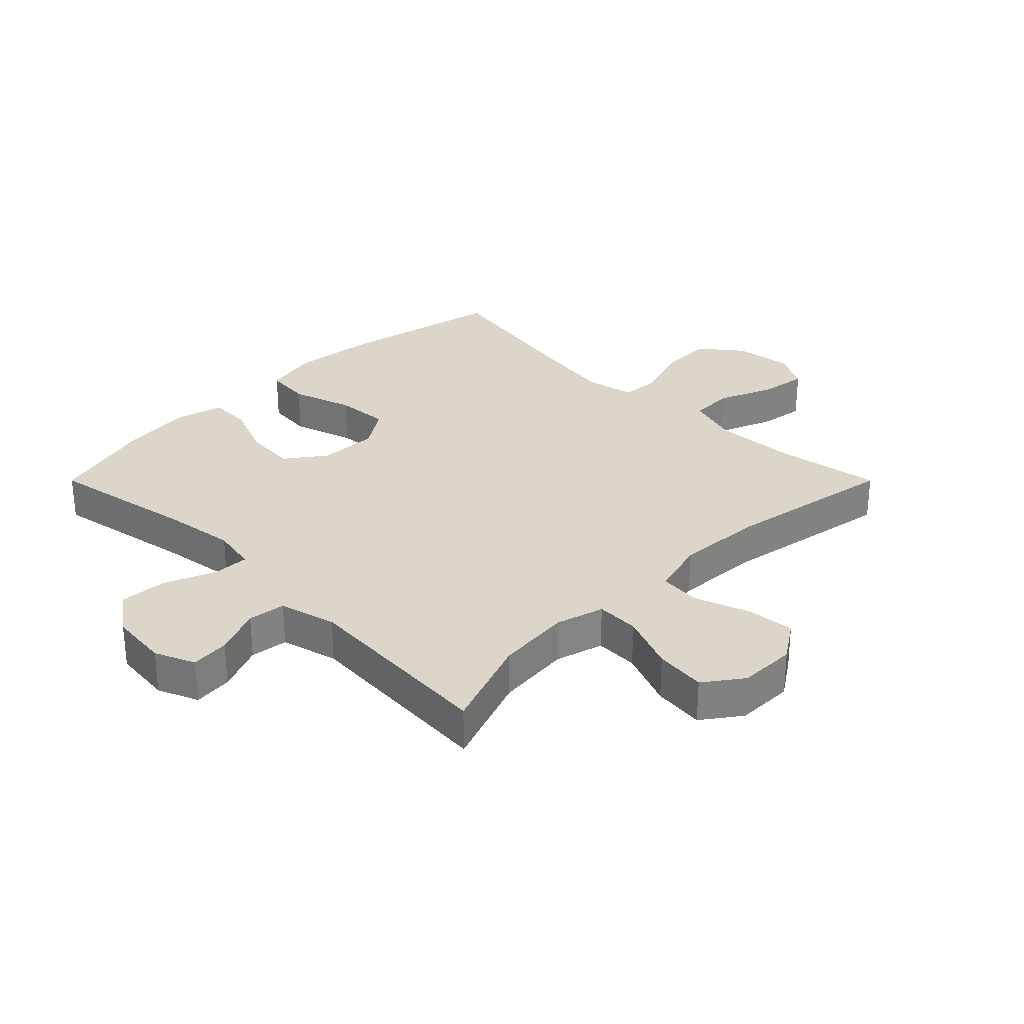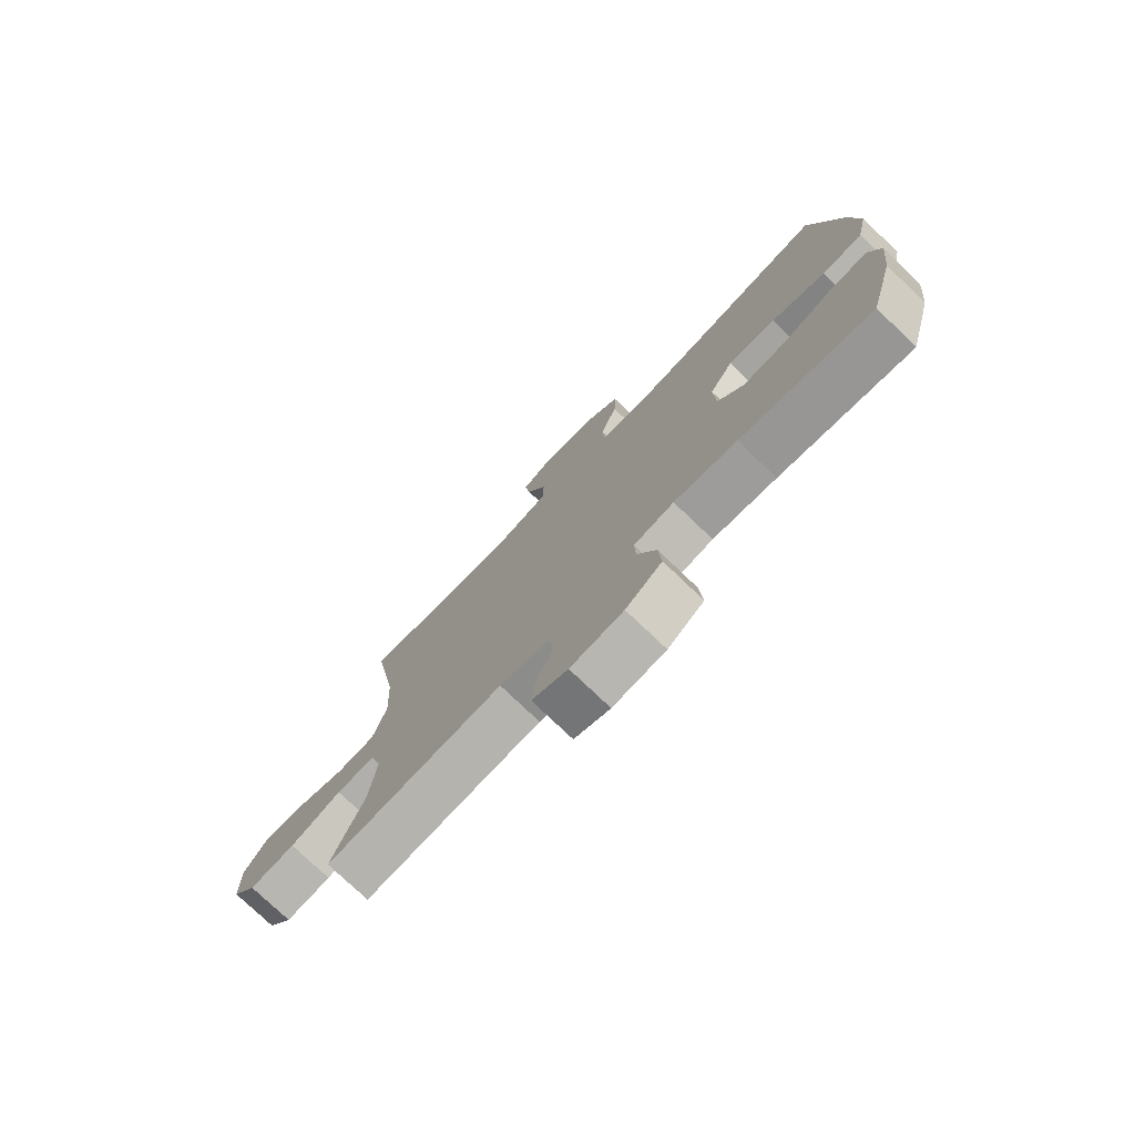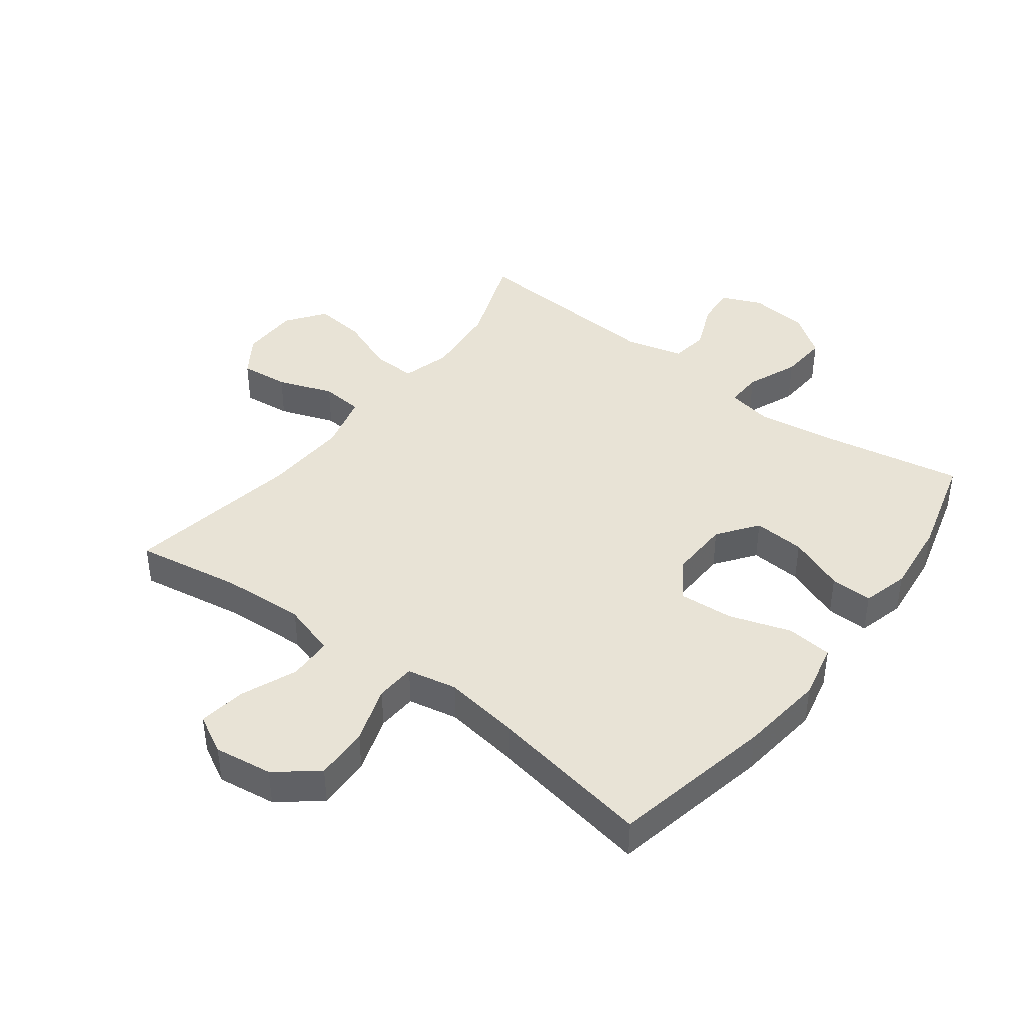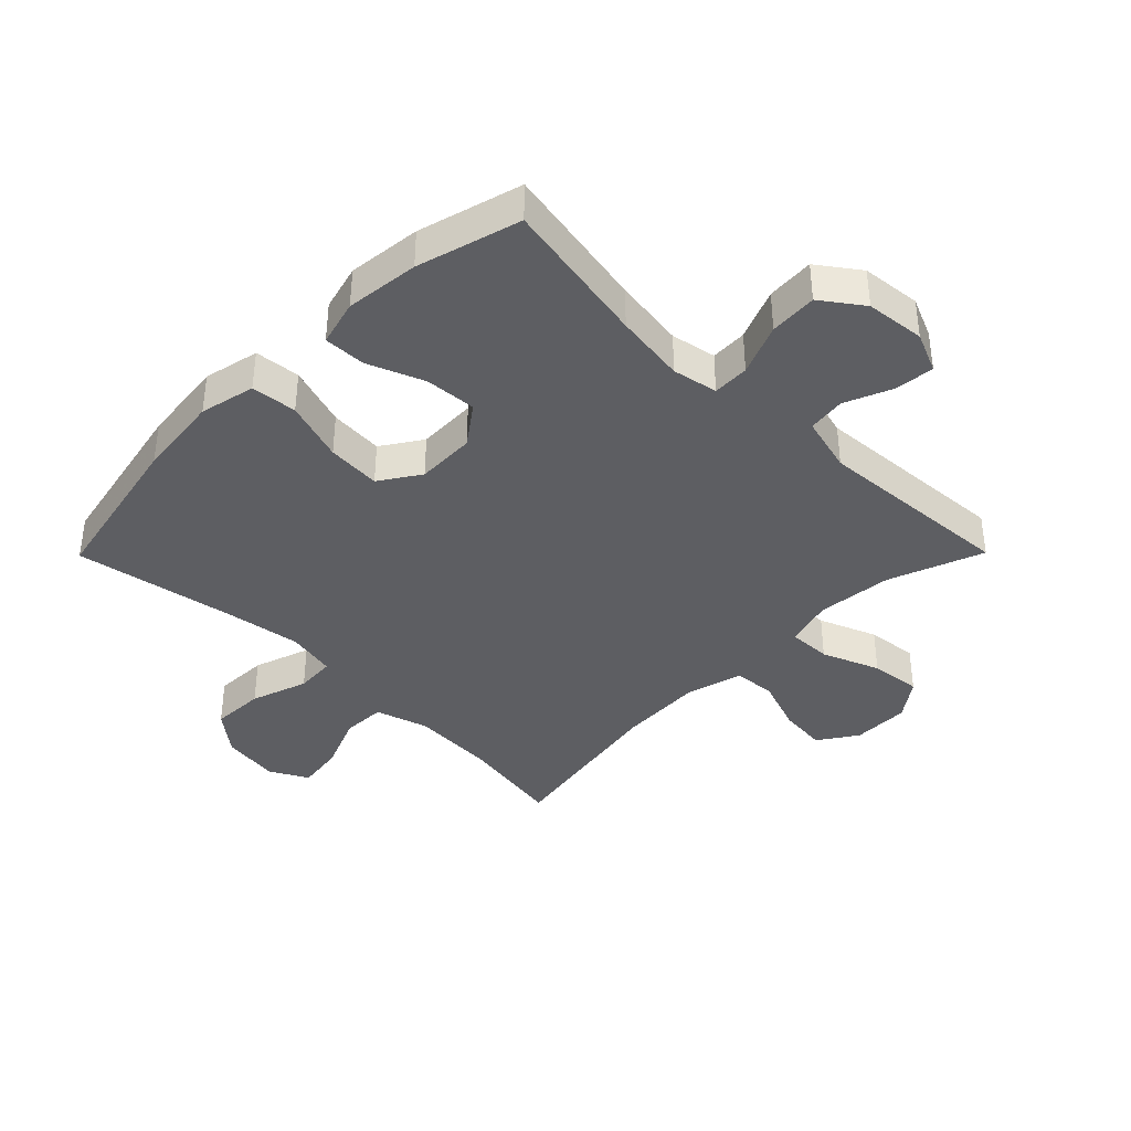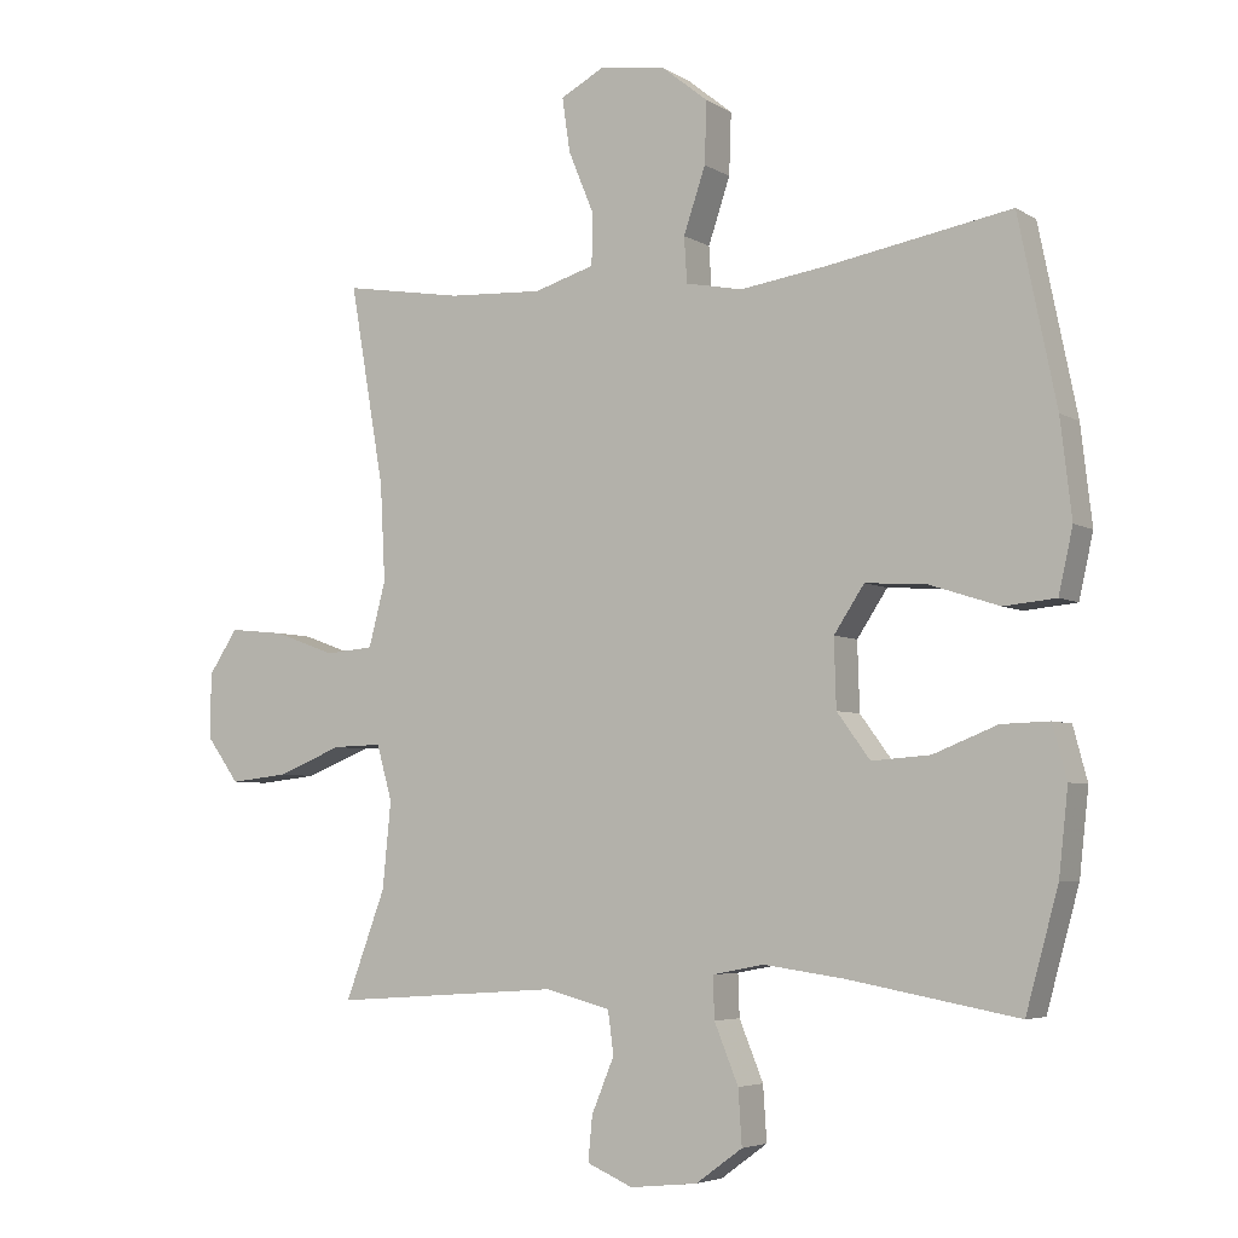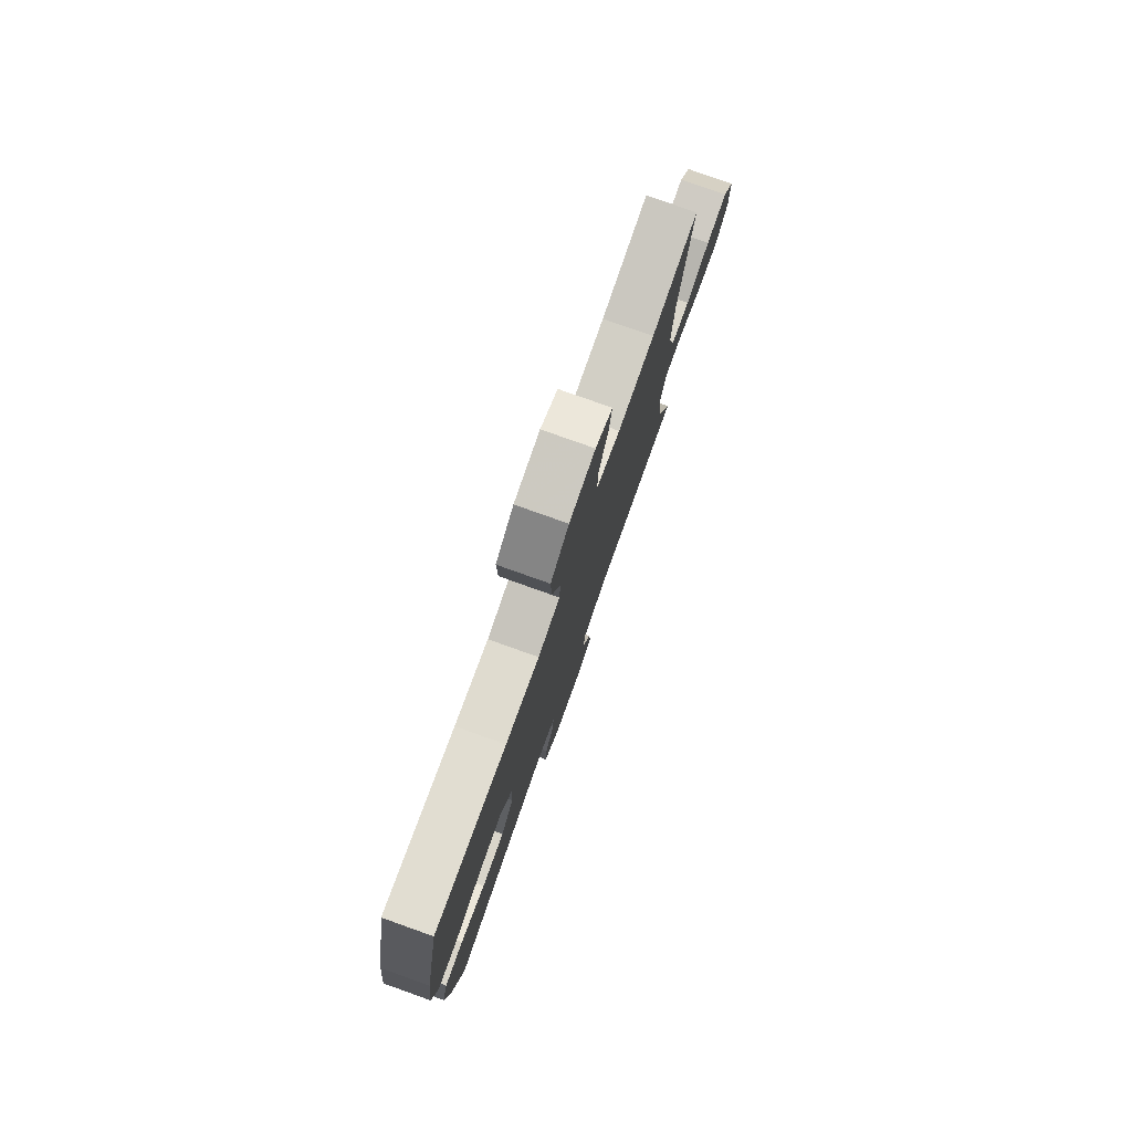
<metadata>
{"format":"obj","ext":"obj","renderer":"f3d","projection":"perspective","resolution":1024,"background":"white","views":[{"elev":29.9,"azim":-135.0,"up":"+Y"},{"elev":-76.8,"azim":46.3,"up":"+Z"},{"elev":41.7,"azim":37.1,"up":"+Y"},{"elev":-38.7,"azim":135.3,"up":"+Y"},{"elev":-4.9,"azim":29.8,"up":"+Z"},{"elev":78.8,"azim":109.6,"up":"+Z"}]}
</metadata>
<code>
v -0.5 0.07 0.5
v -0.33 0.07 0.472
v -0.196 0.07 0.465
v -0.11 0.07 0.491
v -0.108 0.07 0.562
v -0.145 0.07 0.652
v -0.156 0.07 0.728
v -0.094 0.07 0.761
v 0 0.07 0.748
v 0.066 0.07 0.695
v 0.063 0.07 0.608
v 0.032 0.07 0.516
v 0.036 0.07 0.452
v 0.116 0.07 0.436
v 0.239 0.07 0.454
v 0.5 0.07 0.5
v 0.554 0.07 0.238
v 0.57 0.07 0.101
v 0.55 0.07 0.011
v 0.476 0.07 0.004
v 0.377 0.07 0.036
v 0.29 0.07 0.042
v 0.247 0.07 -0.023
v 0.25 0.07 -0.119
v 0.297 0.07 -0.183
v 0.38 0.07 -0.177
v 0.471 0.07 -0.141
v 0.539 0.07 -0.139
v 0.559 0.07 -0.214
v 0.546 0.07 -0.333
v 0.5 0.07 -0.5
v 0.26 0.07 -0.456
v 0.145 0.07 -0.44
v 0.072 0.07 -0.454
v 0.074 0.07 -0.513
v 0.108 0.07 -0.596
v 0.113 0.07 -0.673
v 0.047 0.07 -0.721
v -0.049 0.07 -0.731
v -0.114 0.07 -0.703
v -0.108 0.07 -0.64
v -0.076 0.07 -0.563
v -0.084 0.07 -0.502
v -0.176 0.07 -0.478
v -0.5 0.07 -0.5
v -0.443 0.07 -0.347
v -0.431 0.07 -0.225
v -0.453 0.07 -0.147
v -0.523 0.07 -0.149
v -0.616 0.07 -0.186
v -0.699 0.07 -0.195
v -0.744 0.07 -0.133
v -0.745 0.07 -0.04
v -0.703 0.07 0.023
v -0.625 0.07 0.015
v -0.536 0.07 -0.017
v -0.468 0.07 -0.011
v -0.444 0.07 0.08
v -0.451 0.07 0.217
v -0.5 0 0.5
v -0.33 0 0.472
v -0.196 0 0.465
v -0.11 0 0.491
v -0.108 0 0.562
v -0.145 0 0.652
v -0.156 0 0.728
v -0.094 0 0.761
v 0 0 0.748
v 0.066 0 0.695
v 0.063 0 0.608
v 0.032 0 0.516
v 0.036 0 0.452
v 0.116 0 0.436
v 0.239 0 0.454
v 0.5 0 0.5
v 0.554 0 0.238
v 0.57 0 0.101
v 0.55 0 0.011
v 0.476 0 0.004
v 0.377 0 0.036
v 0.29 0 0.042
v 0.247 0 -0.023
v 0.25 0 -0.119
v 0.297 0 -0.183
v 0.38 0 -0.177
v 0.471 0 -0.141
v 0.539 0 -0.139
v 0.559 0 -0.214
v 0.546 0 -0.333
v 0.5 0 -0.5
v 0.26 0 -0.456
v 0.145 0 -0.44
v 0.072 0 -0.454
v 0.074 0 -0.513
v 0.108 0 -0.596
v 0.113 0 -0.673
v 0.047 0 -0.721
v -0.049 0 -0.731
v -0.114 0 -0.703
v -0.108 0 -0.64
v -0.076 0 -0.563
v -0.084 0 -0.502
v -0.176 0 -0.478
v -0.5 0 -0.5
v -0.443 0 -0.347
v -0.431 0 -0.225
v -0.453 0 -0.147
v -0.523 0 -0.149
v -0.616 0 -0.186
v -0.699 0 -0.195
v -0.744 0 -0.133
v -0.745 0 -0.04
v -0.703 0 0.023
v -0.625 0 0.015
v -0.536 0 -0.017
v -0.468 0 -0.011
v -0.444 0 0.08
v -0.451 0 0.217
f 53 54 55 56
f 53 56 57
f 52 53 57
f 49 50 51 52
f 48 49 52 57
f 47 48 57 58
f 44 45 46
f 43 44 46 47
f 39 40 41 42
f 39 42 43
f 38 39 43
f 35 36 37 38
f 34 35 38 43
f 29 30 31 32
f 29 32 33
f 26 27 28 29
f 25 26 29 33
f 24 25 33 34
f 18 19 20 21
f 18 21 22
f 15 16 17 18
f 14 15 18 22
f 13 14 22 23
f 9 10 11 12
f 9 12 13
f 8 9 13
f 5 6 7 8
f 4 5 8 13
f 3 4 13 23
f 59 1 2
f 58 59 2 3
f 34 43 47 58
f 24 34 58
f 3 23 24 58
f 115 114 113 112
f 116 115 112
f 116 112 111
f 111 110 109 108
f 116 111 108 107
f 117 116 107 106
f 105 104 103
f 106 105 103 102
f 101 100 99 98
f 102 101 98
f 102 98 97
f 97 96 95 94
f 102 97 94 93
f 91 90 89 88
f 92 91 88
f 88 87 86 85
f 92 88 85 84
f 93 92 84 83
f 80 79 78 77
f 81 80 77
f 77 76 75 74
f 81 77 74 73
f 82 81 73 72
f 71 70 69 68
f 72 71 68
f 72 68 67
f 67 66 65 64
f 72 67 64 63
f 82 72 63 62
f 61 60 118
f 62 61 118 117
f 117 106 102 93
f 117 93 83
f 117 83 82 62
f 1 60 61 2
f 2 61 62 3
f 3 62 63 4
f 4 63 64 5
f 5 64 65 6
f 6 65 66 7
f 7 66 67 8
f 8 67 68 9
f 9 68 69 10
f 10 69 70 11
f 11 70 71 12
f 12 71 72 13
f 13 72 73 14
f 14 73 74 15
f 15 74 75 16
f 16 75 76 17
f 17 76 77 18
f 18 77 78 19
f 19 78 79 20
f 20 79 80 21
f 21 80 81 22
f 22 81 82 23
f 23 82 83 24
f 24 83 84 25
f 25 84 85 26
f 26 85 86 27
f 27 86 87 28
f 28 87 88 29
f 29 88 89 30
f 30 89 90 31
f 31 90 91 32
f 32 91 92 33
f 33 92 93 34
f 34 93 94 35
f 35 94 95 36
f 36 95 96 37
f 37 96 97 38
f 38 97 98 39
f 39 98 99 40
f 40 99 100 41
f 41 100 101 42
f 42 101 102 43
f 43 102 103 44
f 44 103 104 45
f 45 104 105 46
f 46 105 106 47
f 47 106 107 48
f 48 107 108 49
f 49 108 109 50
f 50 109 110 51
f 51 110 111 52
f 52 111 112 53
f 53 112 113 54
f 54 113 114 55
f 55 114 115 56
f 56 115 116 57
f 57 116 117 58
f 58 117 118 59
f 59 118 60 1

</code>
